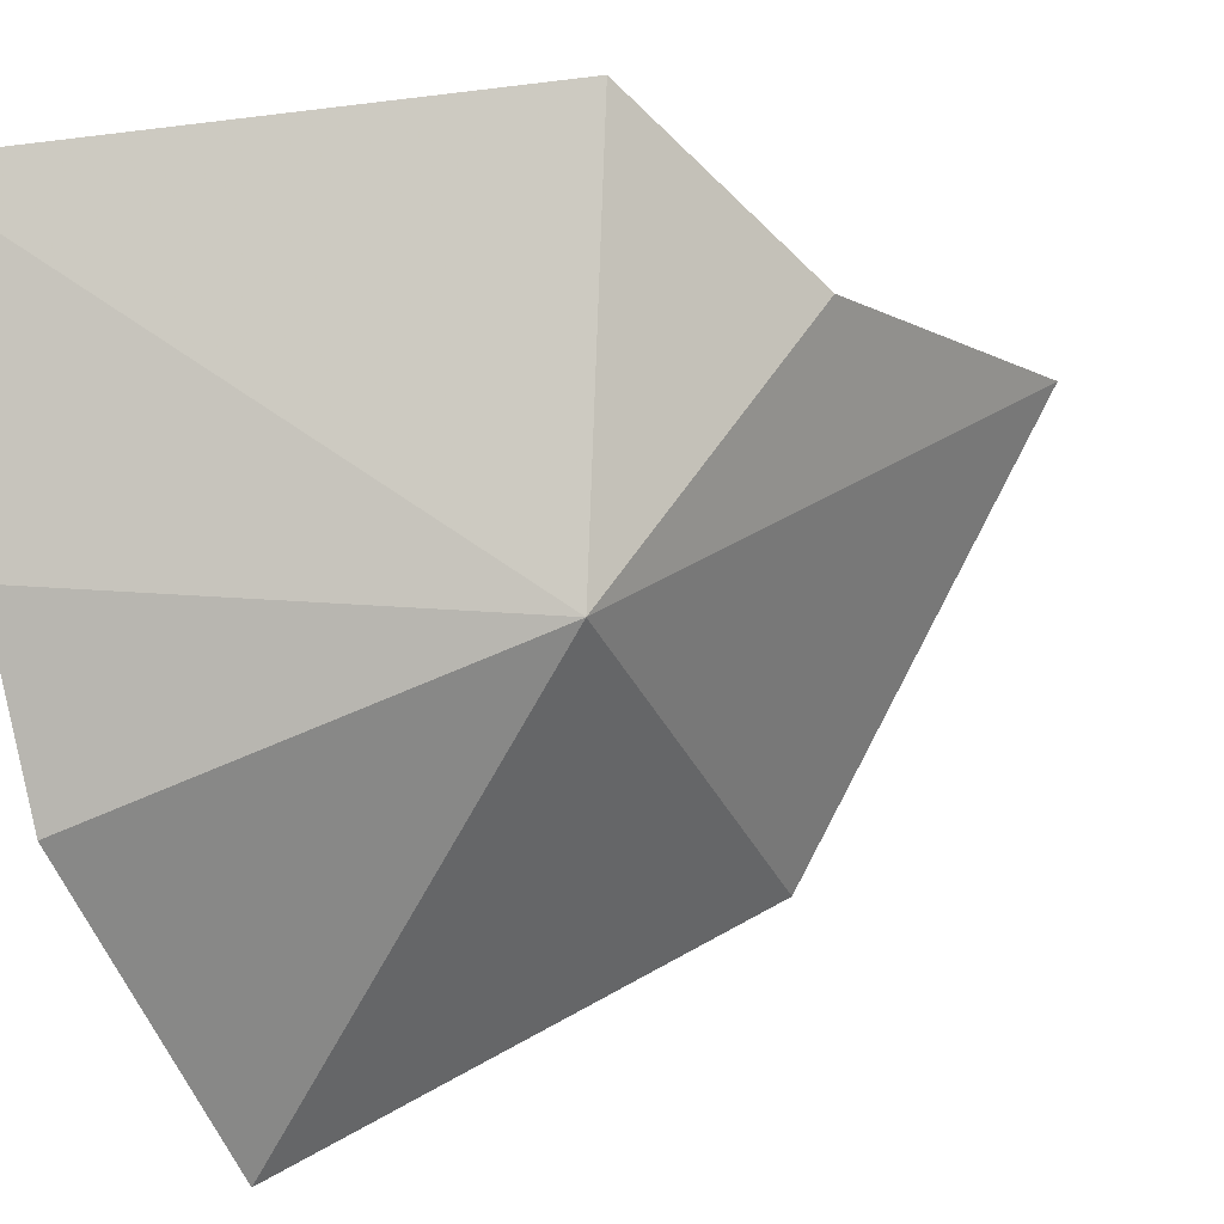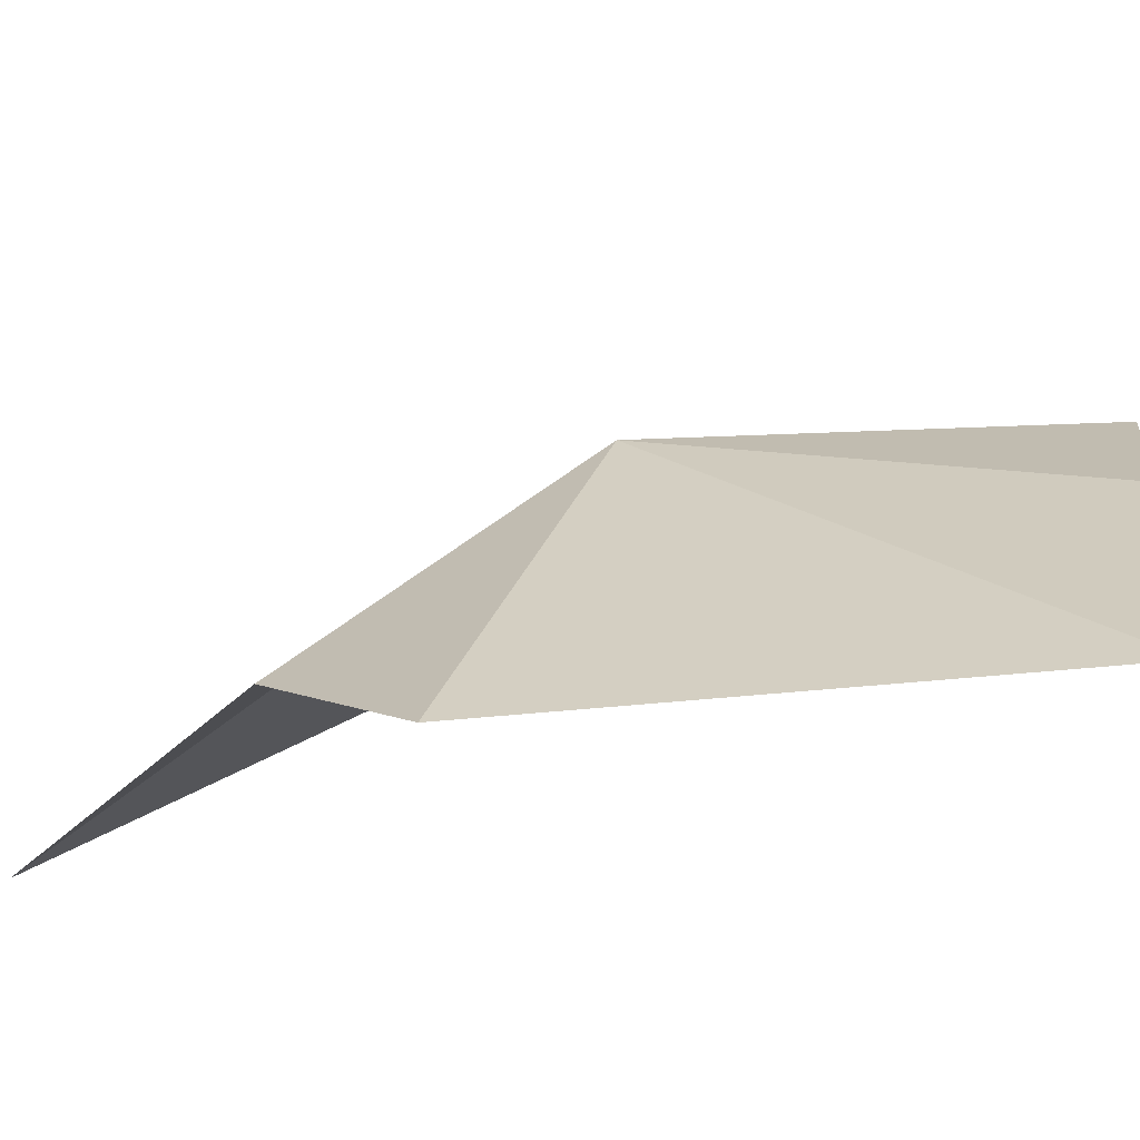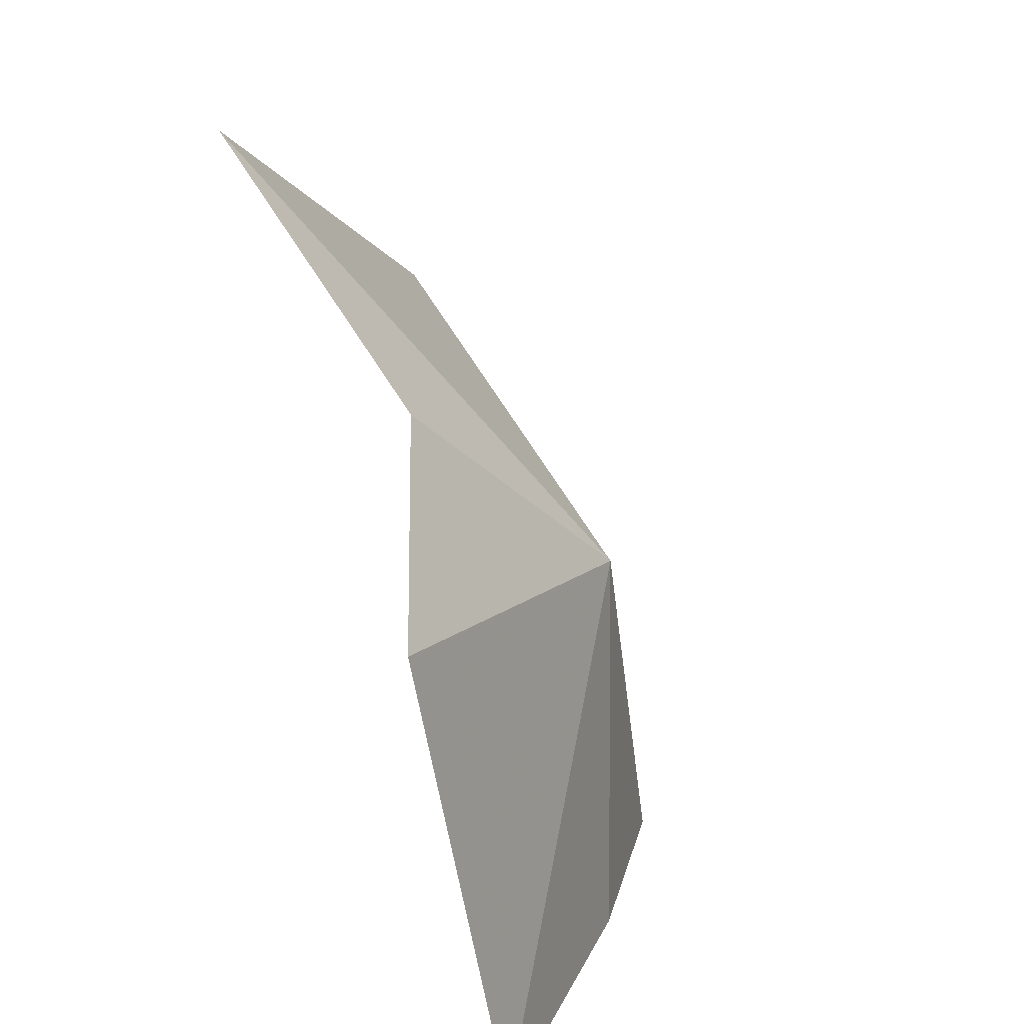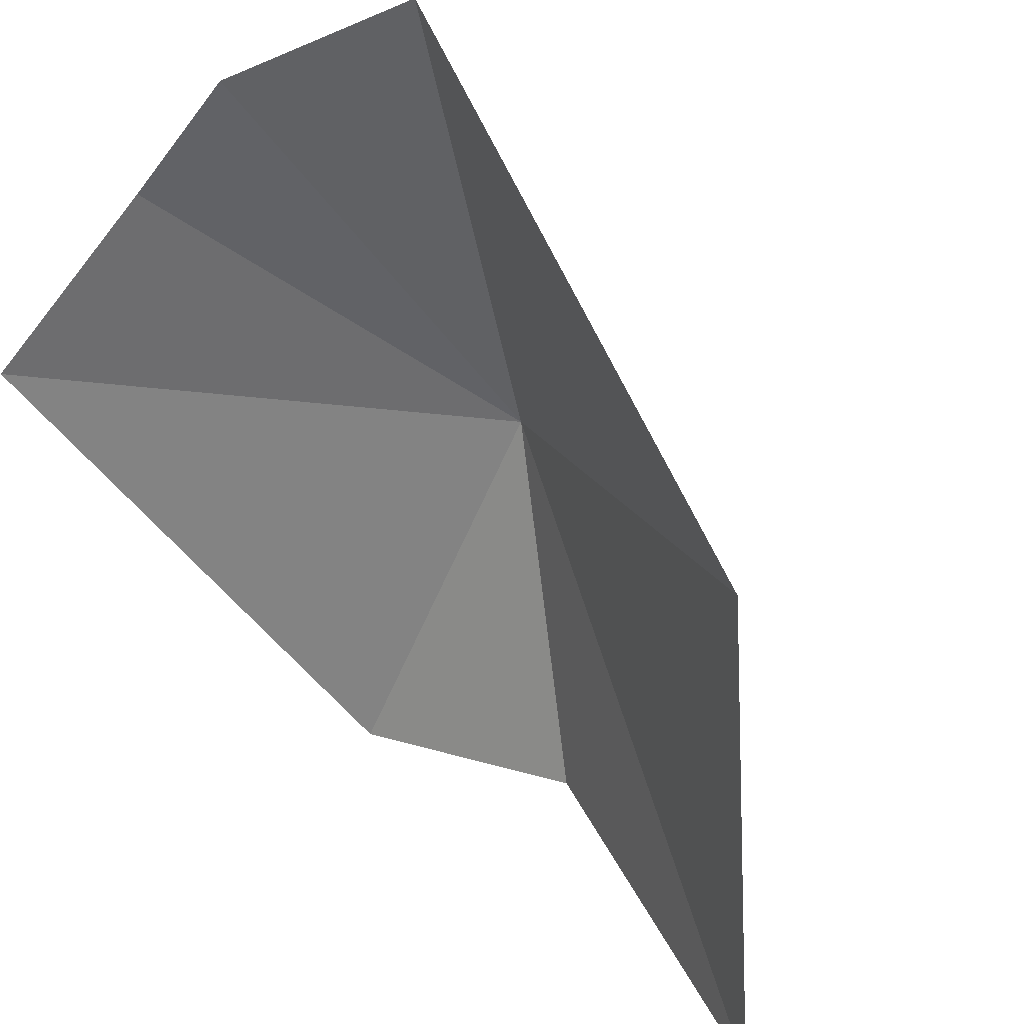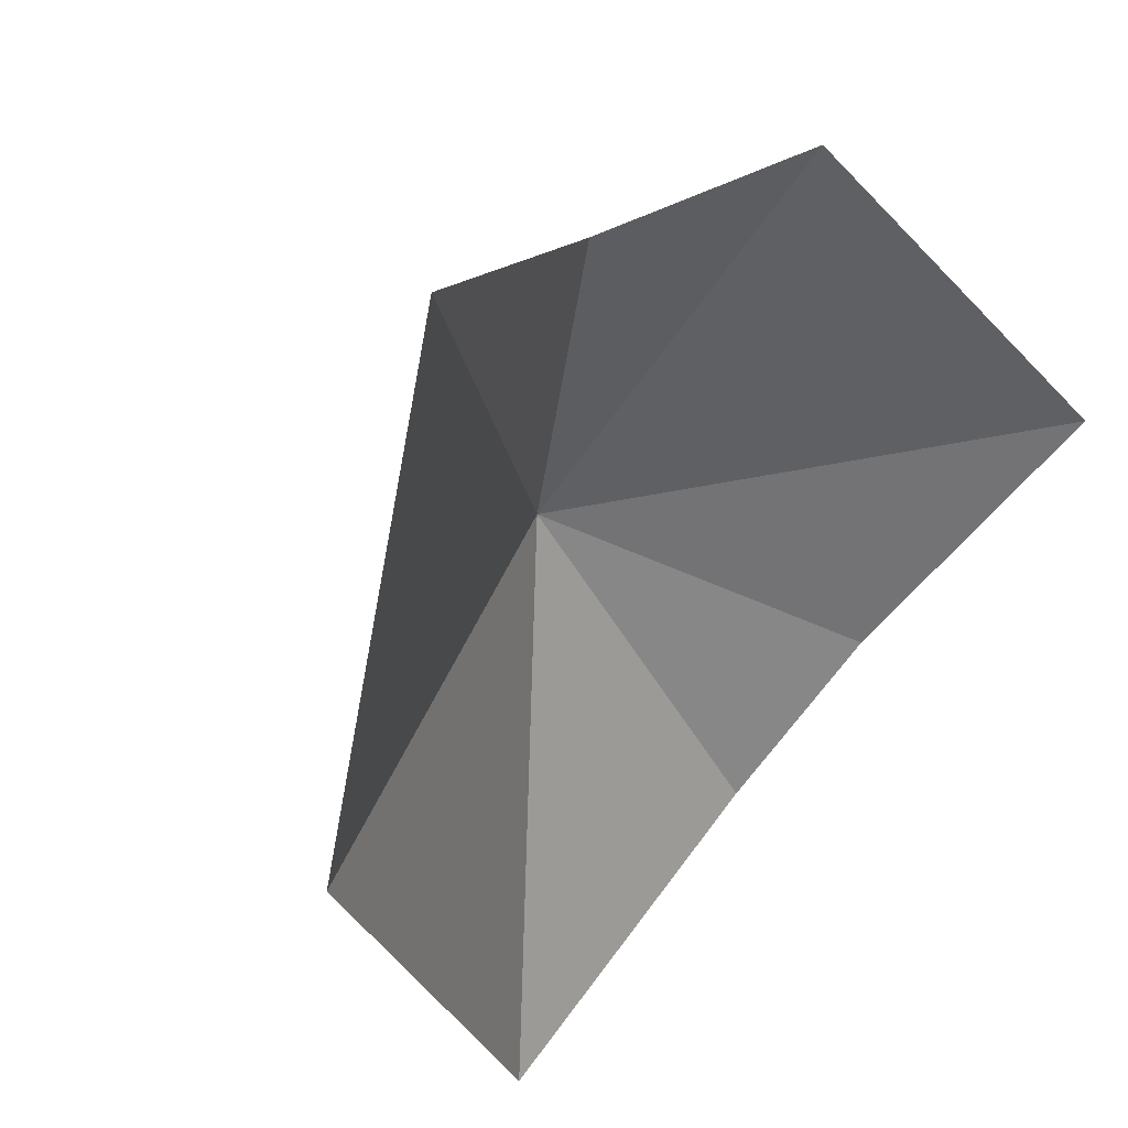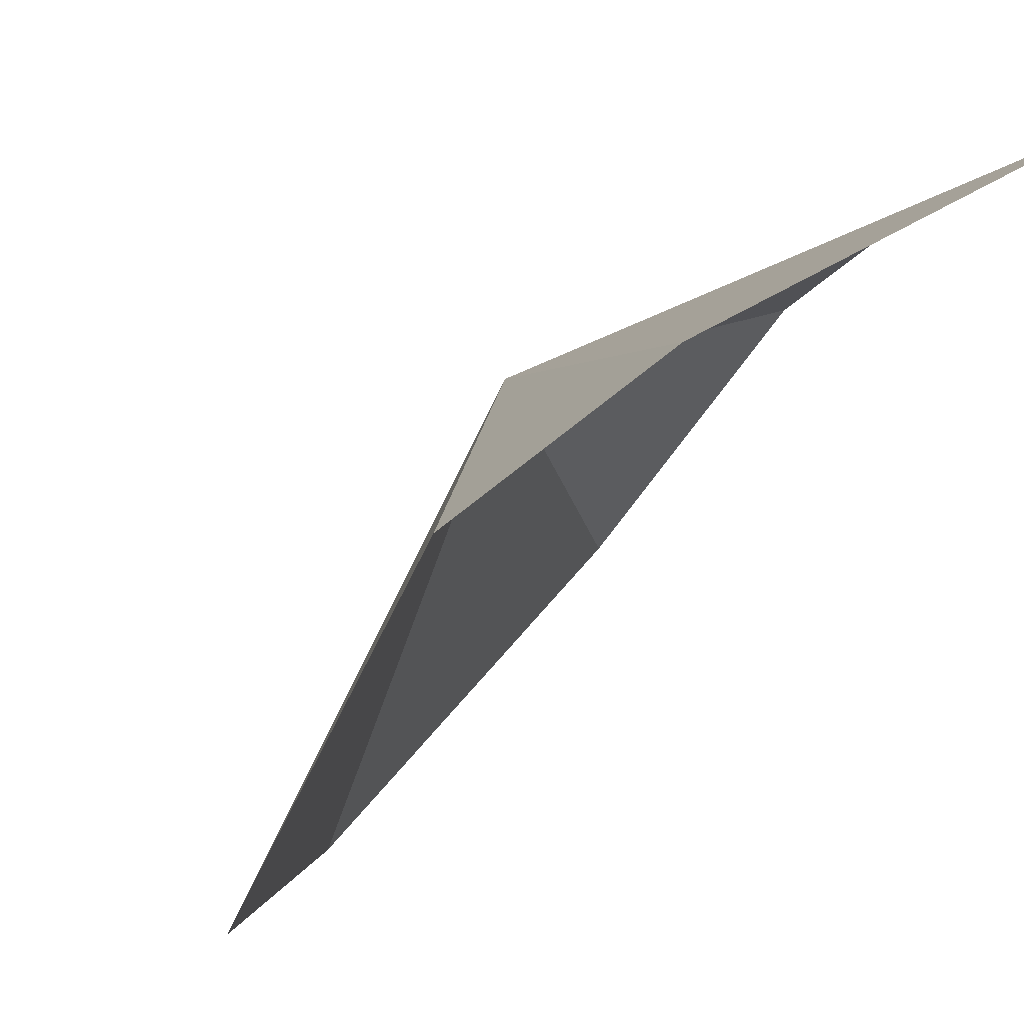
<metadata>
{"format":"obj","ext":"obj","renderer":"f3d","projection":"perspective","resolution":1024,"background":"white","views":[{"elev":63.4,"azim":-103.3,"up":"+Y"},{"elev":53.6,"azim":96.3,"up":"+Y"},{"elev":31.2,"azim":141.4,"up":"+Z"},{"elev":-76.2,"azim":-129.0,"up":"+Y"},{"elev":-41.8,"azim":36.8,"up":"+Y"},{"elev":18.4,"azim":53.1,"up":"+Y"}]}
</metadata>
<code>
v 49.77 89.05 11.17
v 49.23 88.95 8.253
v 50.29 89.74 8.259
v 52.13 90.74 8.253
v 52.37 89.96 11.89
v 51.48 88.83 12.95
v 51.71 86.89 14.52
v 47.91 86.89 8.879
v 49.26 85.83 12.28
f 1 2 8
f 1 3 2
f 1 4 3
f 1 8 9
f 1 9 7
f 1 5 4
f 1 6 5
f 1 7 6

</code>
